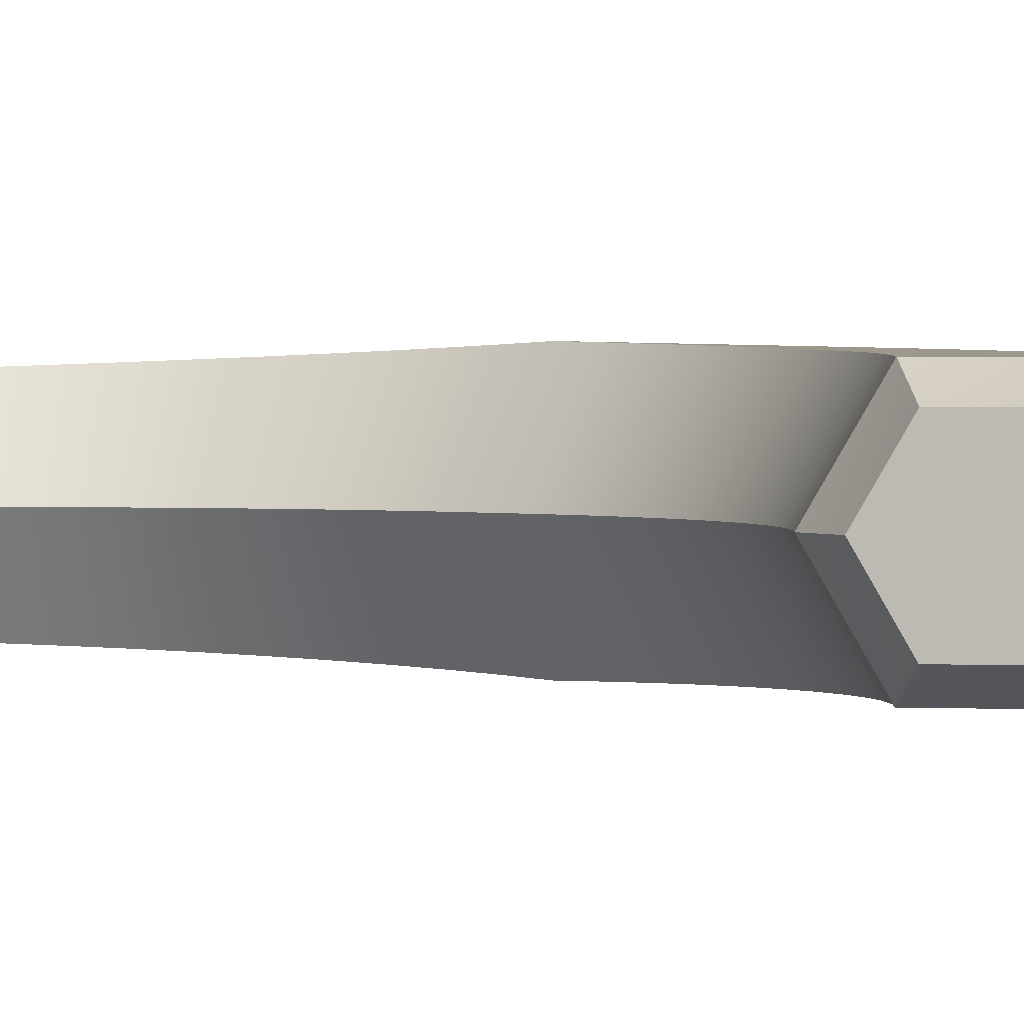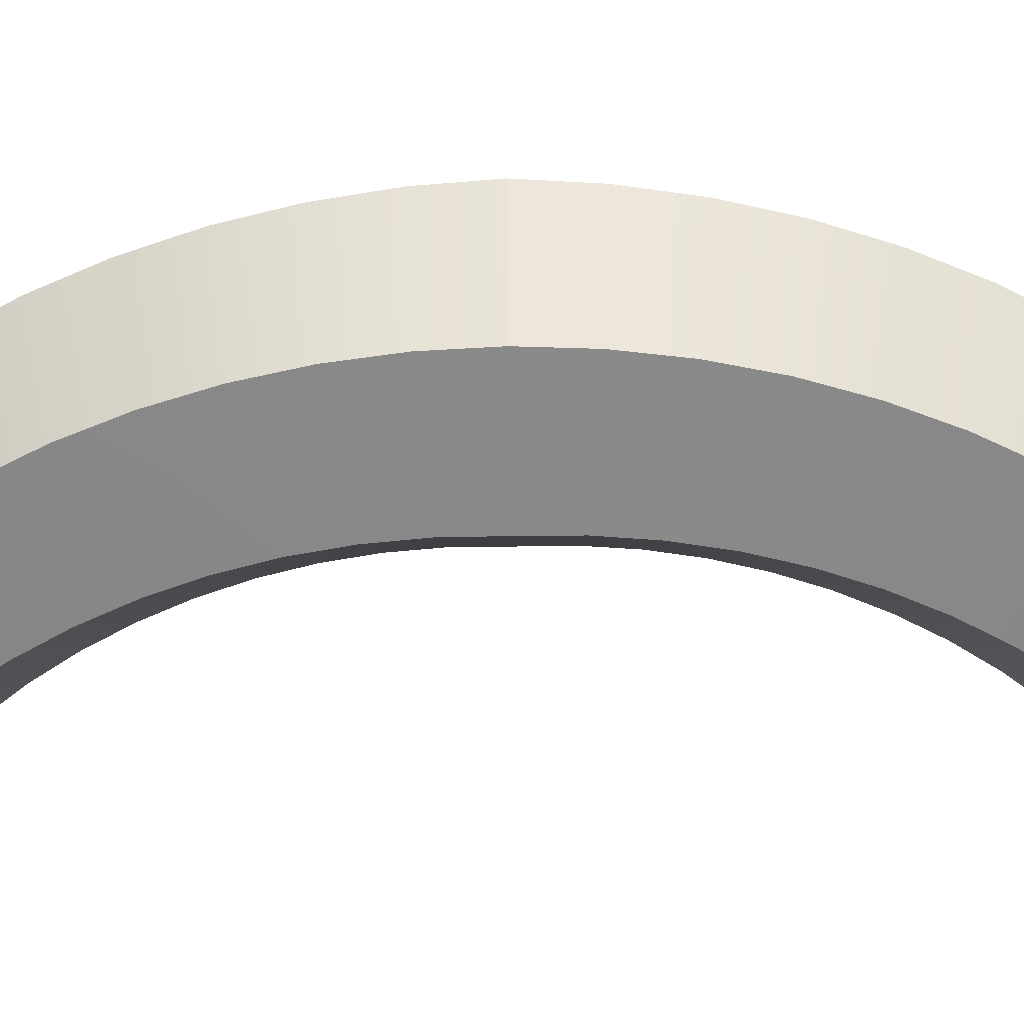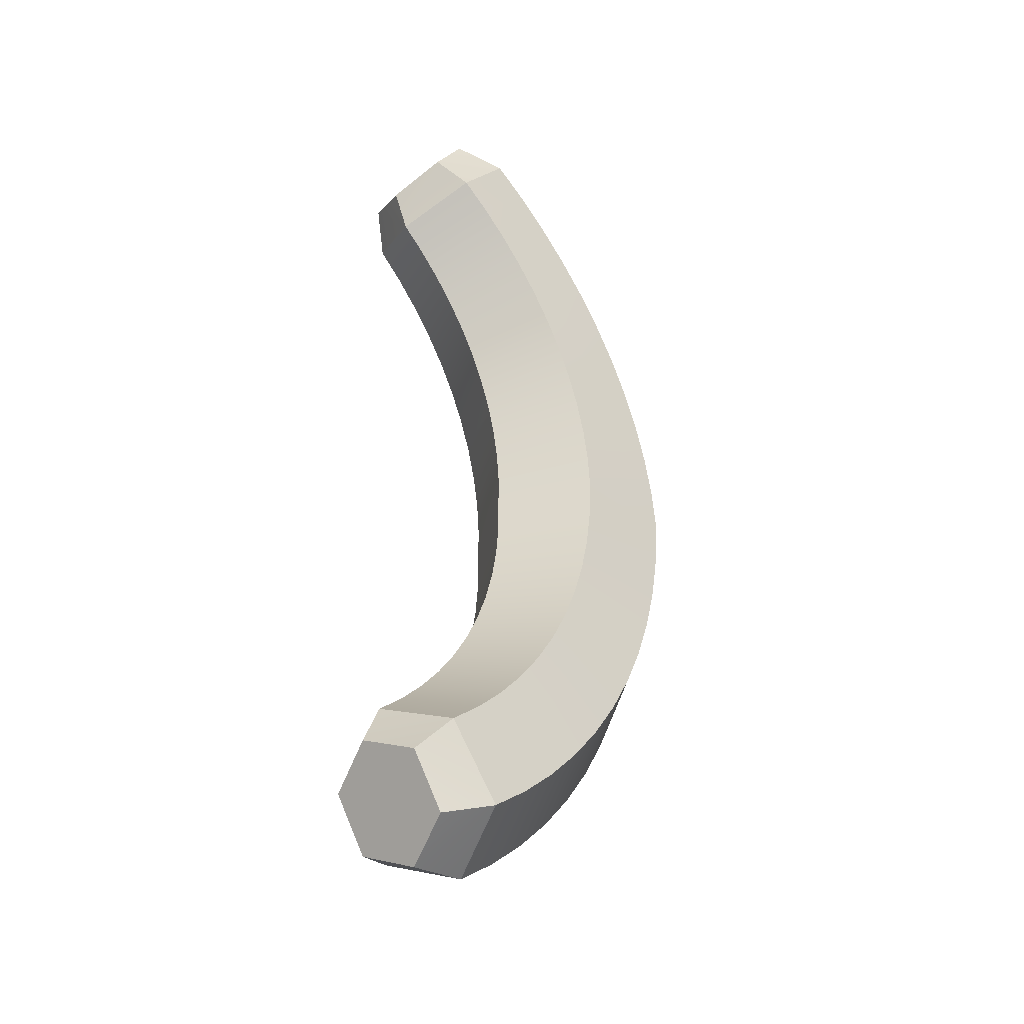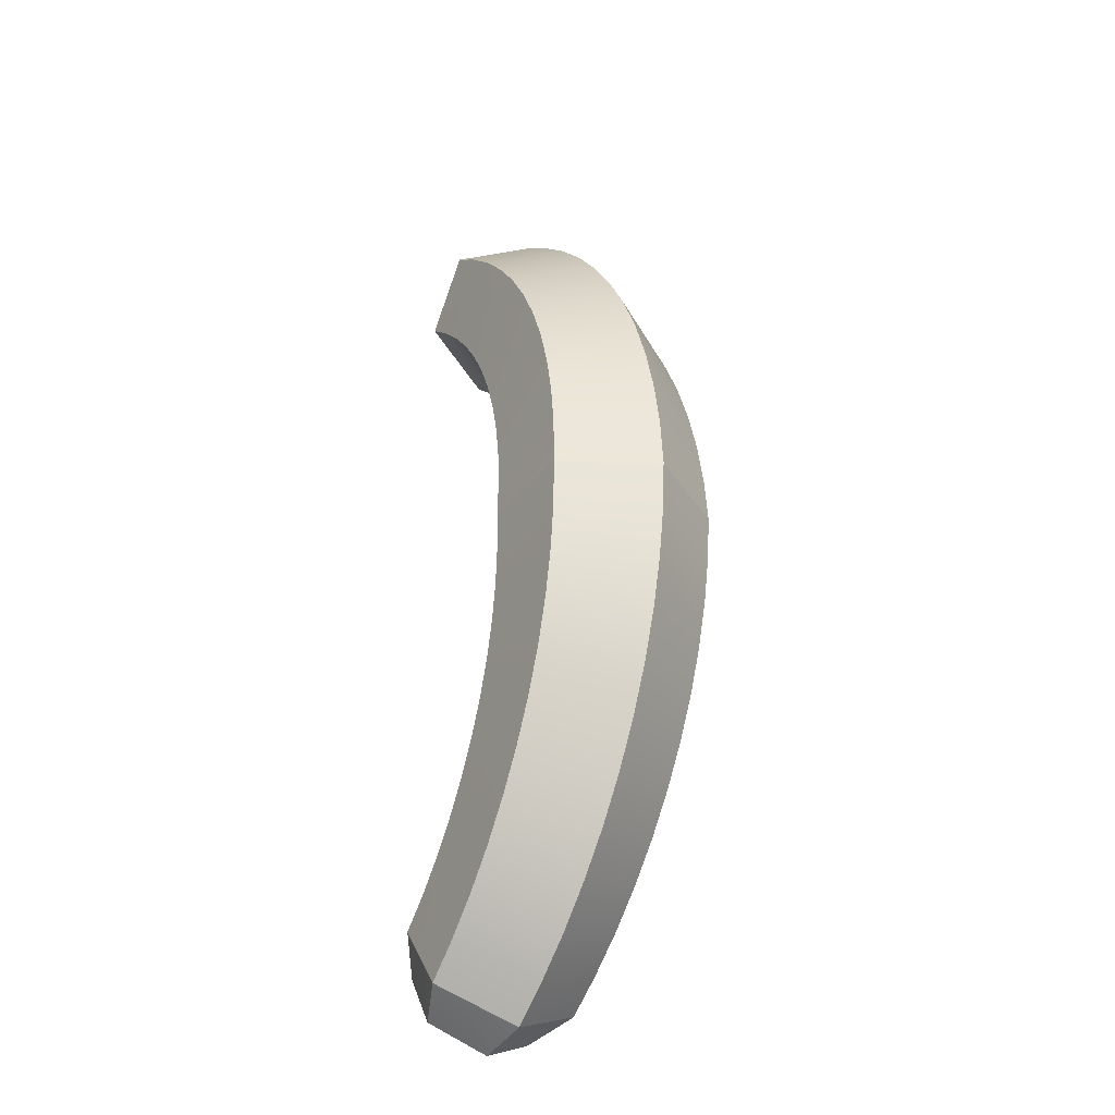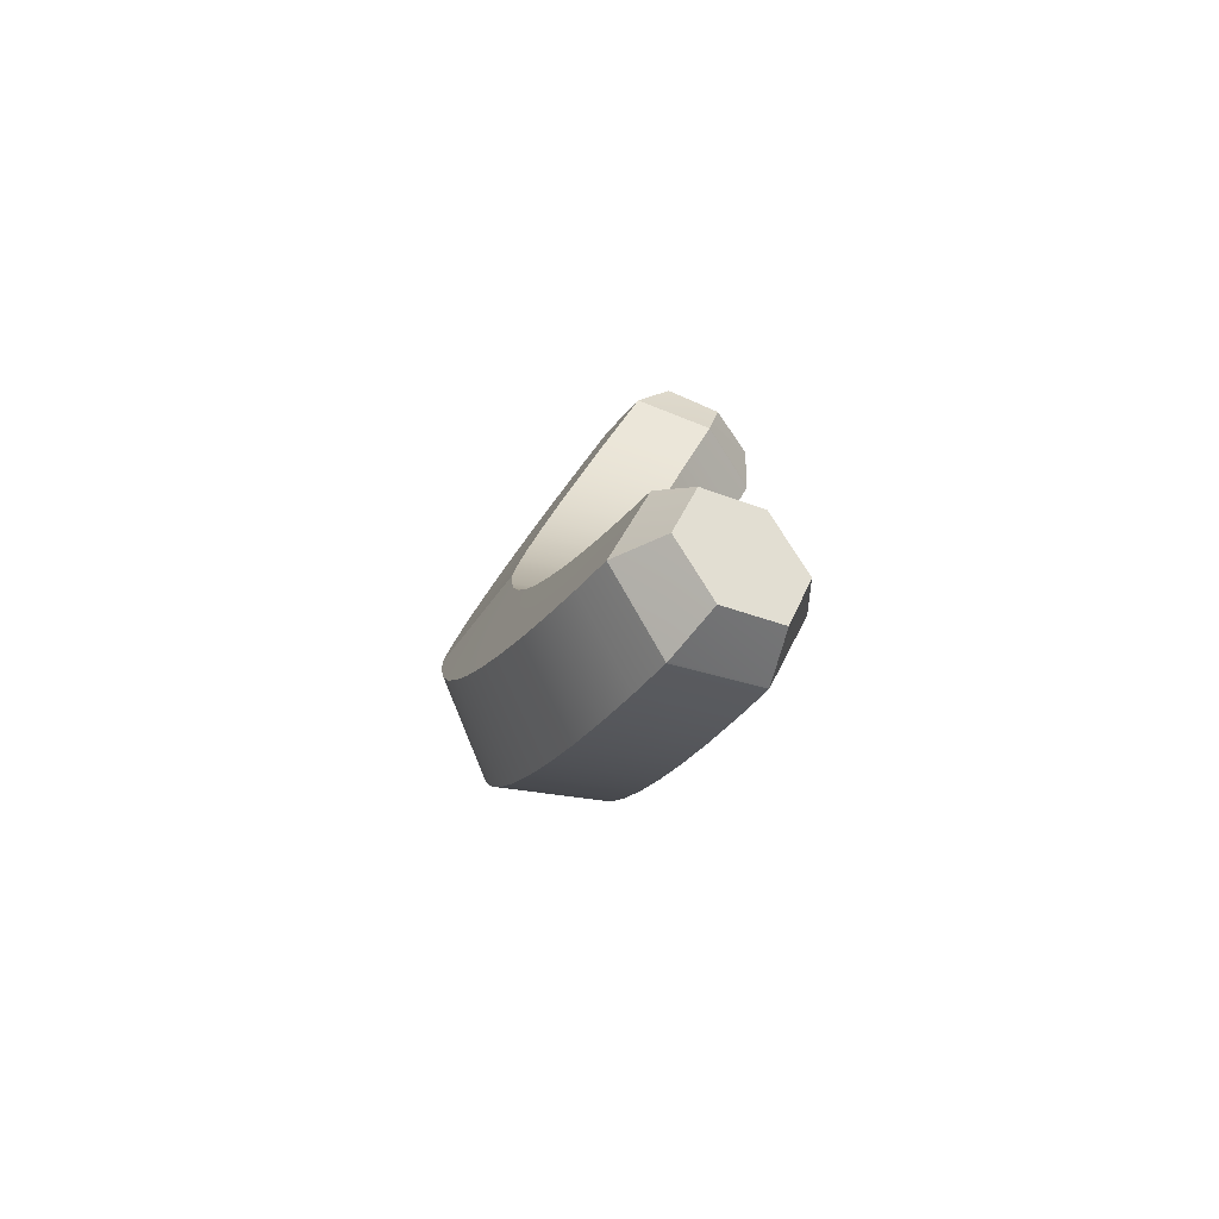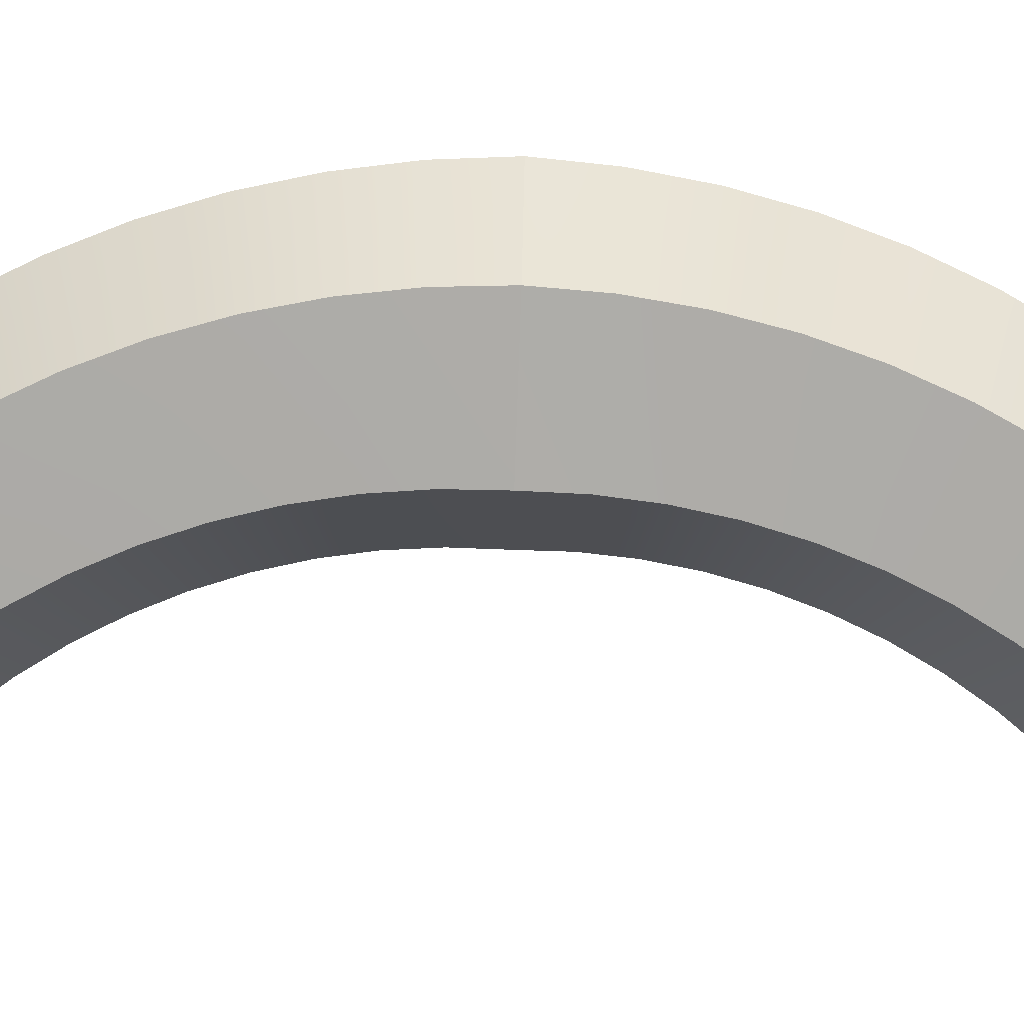
<metadata>
{"format":"obj","ext":"obj","renderer":"f3d","projection":"perspective","resolution":1024,"background":"white","views":[{"elev":1.4,"azim":134.3,"up":"+Y"},{"elev":-63.4,"azim":-89.2,"up":"+Y"},{"elev":-39.8,"azim":136.8,"up":"+Z"},{"elev":-34.6,"azim":-122.4,"up":"+Z"},{"elev":-79.4,"azim":51.3,"up":"+Z"},{"elev":-77.1,"azim":-92.0,"up":"+Y"}]}
</metadata>
<code>
o meatSausage
v 0.03754 0.06656 0.1785
v 0.02606 0.03637 0.1922
v 0.02702 0.03637 0.1924
v 0.06887 0.03637 0.1361
v 0.05859 0.06656 0.1507
v 0.06911 0.03637 0.1369
v -0.01277 -0 0
v 0.008225 0.03637 0
v -0.01243 0.000531 0.01557
v -0.01243 0.000531 -0.01557
v 0.008192 0.03637 -0.01384
v -0.05367 0.000531 0.01904
v -0.05477 0 0
v -0.01077 0.001062 0.03108
v -0.07577 0.03637 0
v -0.07429 0.03637 0.02077
v -0.05367 0.07222 0.01904
v -0.01277 0.07275 0
v -0.05477 0.07275 0
v 0.05859 0.006183 0.1507
v 0.03754 0.006183 0.1785
v 0.03676 0.00582 0.1782
v 0.008192 0.03637 0.01384
v 0.05817 0.00582 0.1502
v 0.03676 0.06693 0.1782
v 0.05817 0.06693 0.1502
v -0.01243 0.07222 0.01557
v 0.05556 0.01455 0.1852
v 0.05556 0.0582 0.1852
v 0.04882 0.03637 0.1958
v 0.06904 0.0582 0.1639
v 0.06904 0.01455 0.1639
v 0.07577 0.03637 0.1532
v 0.008615 0.003187 0.09036
v -0.02495 0.003187 0.1088
v -0.03366 0.002656 0.09202
v 0.01651 0.003718 0.104
v 0.001902 0.002656 0.07617
v -0.04093 0.002125 0.07451
v -0.04672 0.001593 0.05642
v -0.06617 0.03637 0.06142
v -0.0596 0.03637 0.08102
v 0.02553 0.004249 0.1169
v -0.003526 0.004249 0.1399
v -0.01489 0.003718 0.1249
v 0.03561 0.00478 0.129
v 0.01508 0.03637 0.05498
v -0.003589 0.002125 0.06149
v 0.01968 0.03637 0.06824
v 0.01162 0.03637 0.04142
v -0.007823 0.001593 0.04642
v -0.05098 0.001062 0.03789
v -0.05144 0.03637 0.09995
v -0.04093 0.07062 0.07451
v -0.004244 0.03637 0.1665
v 0.009041 0.00478 0.154
v 0.02272 0.005312 0.167
v -0.07108 0.03637 0.04129
v 0.0322 0.03637 0.09352
v 0.04005 0.03637 0.1054
v -0.03058 0.03637 0.1353
v -0.04174 0.03637 0.1181
v -0.01489 0.06903 0.1249
v -0.003526 0.0685 0.1399
v 0.01074 0.03637 0.1803
v 0.009325 0.03637 0.02768
v -0.03366 0.07009 0.09202
v 0.0467 0.005312 0.1403
v -0.02495 0.06956 0.1088
v 0.01651 0.06903 -0.104
v 0.008615 0.06956 -0.09036
v 0.0322 0.03637 -0.09352
v -0.05098 0.07168 0.03789
v -0.04672 0.07115 0.05642
v 0.0489 0.03637 0.1165
v -0.01805 0.03637 0.1515
v 0.05868 0.03637 0.1269
v 0.009041 0.06797 0.154
v 0.0254 0.03637 0.08112
v -0.007823 0.001593 -0.04642
v -0.04672 0.001593 -0.05642
v -0.04093 0.002125 -0.07451
v -0.01077 0.001062 -0.03108
v -0.003589 0.002125 -0.06149
v -0.03366 0.002656 -0.09202
v 0.02553 0.0685 0.1169
v 0.01651 0.06903 0.104
v 0.001902 0.07009 0.07617
v -0.003589 0.07062 0.06149
v 0.0254 0.03637 -0.08112
v -0.007823 0.07115 0.04642
v 0.009041 0.00478 -0.154
v -0.003526 0.004249 -0.1399
v -0.01805 0.03637 -0.1515
v -0.004244 0.03637 -0.1665
v -0.01077 0.07168 0.03108
v -0.05098 0.001062 -0.03789
v 0.008615 0.06956 0.09036
v 0.001902 0.002656 -0.07617
v -0.02495 0.003187 -0.1088
v -0.07108 0.03637 -0.04129
v 0.01162 0.03637 -0.04142
v -0.01077 0.07168 -0.03108
v 0.009325 0.03637 -0.02768
v -0.07429 0.03637 -0.02077
v 0.02272 0.06743 0.167
v 0.02272 0.005312 -0.167
v -0.06617 0.03637 -0.06142
v -0.05367 0.000531 -0.01904
v 0.03676 0.06693 -0.1782
v 0.02702 0.03637 -0.1924
v 0.02606 0.03637 -0.1922
v 0.01508 0.03637 -0.05498
v -0.007823 0.07115 -0.04642
v -0.003589 0.07062 -0.06149
v 0.01074 0.03637 -0.1803
v 0.0467 0.06743 -0.1403
v 0.03561 0.06797 -0.129
v 0.05868 0.03637 -0.1269
v 0.0467 0.06743 0.1403
v 0.03561 0.06797 0.129
v 0.03754 0.06656 -0.1785
v 0.001902 0.07009 -0.07617
v 0.01968 0.03637 -0.06824
v 0.0489 0.03637 -0.1165
v -0.0596 0.03637 -0.08102
v 0.008615 0.003187 -0.09036
v -0.01489 0.003718 -0.1249
v -0.05144 0.03637 -0.09995
v 0.03561 0.00478 -0.129
v 0.04005 0.03637 -0.1054
v -0.05098 0.07168 -0.03789
v 0.05859 0.006183 -0.1507
v 0.05817 0.00582 -0.1502
v 0.03754 0.006183 -0.1785
v 0.02553 0.004249 -0.1169
v 0.02553 0.0685 -0.1169
v -0.03058 0.03637 -0.1353
v -0.04174 0.03637 -0.1181
v 0.009041 0.06797 -0.154
v -0.003526 0.0685 -0.1399
v -0.04093 0.07062 -0.07451
v -0.04672 0.07115 -0.05642
v 0.0467 0.005312 -0.1403
v 0.03676 0.00582 -0.1782
v -0.03366 0.07009 -0.09202
v -0.01243 0.07222 -0.01557
v 0.01651 0.003718 -0.104
v -0.01489 0.06903 -0.1249
v -0.02495 0.06956 -0.1088
v 0.05817 0.06693 -0.1502
v 0.06887 0.03637 -0.1361
v 0.06911 0.03637 -0.1369
v 0.05859 0.06656 -0.1507
v -0.05367 0.07222 -0.01904
v 0.06904 0.0582 -0.1639
v 0.05556 0.0582 -0.1852
v 0.02272 0.06743 -0.167
v 0.06904 0.01455 -0.1639
v 0.07577 0.03637 -0.1532
v 0.05556 0.01455 -0.1852
v 0.04882 0.03637 -0.1958
f 1 2 3
f 4 5 6
f 7 8 9
f 10 11 8
f 9 12 13
f 14 12 9
f 15 12 16
f 15 16 17
f 18 19 17
f 20 21 22
f 8 23 9
f 10 8 7
f 20 22 24
f 25 2 1
f 5 26 1
f 26 25 1
f 2 22 21
f 2 21 3
f 8 27 23
f 8 18 27
f 11 18 8
f 4 20 24
f 4 6 20
f 9 13 7
f 4 26 5
f 28 29 30
f 29 28 31
f 31 28 32
f 31 32 33
f 34 35 36
f 37 35 34
f 34 36 38
f 38 36 39
f 40 39 41
f 41 39 42
f 13 12 15
f 27 18 17
f 43 44 45
f 46 44 43
f 15 17 19
f 43 45 37
f 37 45 35
f 47 38 48
f 47 49 38
f 50 48 51
f 50 47 48
f 38 39 48
f 48 39 40
f 48 40 51
f 51 40 52
f 39 36 42
f 36 35 53
f 49 34 38
f 41 42 54
f 55 56 57
f 16 52 58
f 59 60 43
f 45 44 61
f 24 22 57
f 14 52 12
f 51 52 14
f 53 35 62
f 63 61 64
f 55 57 65
f 62 45 61
f 23 66 14
f 54 42 67
f 52 40 58
f 46 56 44
f 68 56 46
f 67 53 69
f 23 14 9
f 58 40 41
f 35 45 62
f 42 53 67
f 59 43 37
f 68 57 56
f 24 57 68
f 70 71 72
f 73 58 74
f 75 68 46
f 44 56 76
f 74 41 54
f 65 57 22
f 75 77 68
f 61 76 64
f 65 22 2
f 62 61 63
f 61 44 76
f 76 55 78
f 53 62 69
f 79 37 34
f 79 59 37
f 42 36 53
f 69 62 63
f 12 52 16
f 76 56 55
f 66 51 14
f 66 50 51
f 16 58 73
f 80 81 82
f 80 83 81
f 84 80 82
f 84 82 85
f 49 79 34
f 58 41 74
f 17 16 73
f 64 76 78
f 86 87 64
f 88 89 67
f 72 71 90
f 50 91 89
f 92 93 94
f 95 92 94
f 91 96 74
f 96 73 74
f 83 97 81
f 83 10 97
f 98 69 63
f 87 63 64
f 98 88 69
f 77 4 24
f 60 46 43
f 99 84 85
f 99 85 100
f 49 88 98
f 79 87 59
f 59 86 60
f 47 89 88
f 59 87 86
f 60 75 46
f 81 97 101
f 102 103 104
f 101 97 105
f 88 67 69
f 29 3 30
f 106 55 65
f 6 32 20
f 95 107 92
f 108 81 101
f 109 13 15
f 105 109 15
f 31 5 1
f 49 98 79
f 47 88 49
f 25 65 2
f 6 33 32
f 78 55 106
f 110 111 112
f 113 114 102
f 114 103 102
f 77 24 68
f 97 109 105
f 87 98 63
f 115 114 113
f 116 107 95
f 89 54 67
f 106 65 25
f 31 1 29
f 1 3 29
f 117 118 119
f 50 89 47
f 26 106 25
f 26 120 106
f 120 121 106
f 110 122 111
f 90 123 124
f 71 123 90
f 118 125 119
f 23 96 66
f 23 27 96
f 79 98 87
f 124 115 113
f 123 115 124
f 85 82 126
f 89 91 54
f 127 99 100
f 127 100 128
f 121 78 106
f 66 91 50
f 91 74 54
f 129 85 126
f 121 86 78
f 86 64 78
f 66 96 91
f 130 125 131
f 120 26 77
f 114 132 103
f 60 121 75
f 75 121 120
f 133 134 135
f 136 131 72
f 131 70 72
f 130 92 107
f 130 136 92
f 118 137 125
f 93 128 138
f 94 93 138
f 138 128 139
f 10 7 109
f 10 109 97
f 118 140 141
f 82 81 108
f 115 142 143
f 144 130 107
f 144 107 145
f 100 85 129
f 123 146 142
f 32 21 20
f 147 19 18
f 75 120 77
f 118 141 137
f 115 143 114
f 137 70 131
f 123 142 115
f 148 72 90
f 128 100 139
f 26 4 77
f 136 72 148
f 27 17 73
f 60 86 121
f 3 28 30
f 6 5 31
f 137 149 70
f 137 141 149
f 70 149 150
f 126 82 108
f 70 150 71
f 151 152 153
f 154 151 153
f 32 28 21
f 96 27 73
f 147 155 19
f 6 31 33
f 3 21 28
f 139 100 129
f 137 131 125
f 114 143 132
f 71 146 123
f 130 131 136
f 71 150 146
f 104 147 11
f 103 147 104
f 148 90 127
f 129 126 142
f 129 142 146
f 148 127 128
f 148 128 93
f 7 13 109
f 134 145 135
f 126 143 142
f 95 94 141
f 126 108 143
f 154 110 151
f 154 122 110
f 133 153 152
f 136 148 93
f 136 93 92
f 108 132 143
f 144 125 130
f 95 141 140
f 133 152 134
f 94 138 149
f 94 149 141
f 144 119 125
f 103 155 147
f 108 101 132
f 147 18 11
f 103 132 155
f 127 124 99
f 127 90 124
f 83 11 10
f 83 104 11
f 156 157 122
f 156 122 154
f 158 112 116
f 158 110 112
f 119 144 134
f 152 119 134
f 117 140 118
f 140 116 95
f 80 104 83
f 140 158 116
f 111 135 112
f 101 155 132
f 159 156 160
f 156 159 157
f 157 159 161
f 157 161 162
f 117 158 140
f 101 105 155
f 134 144 145
f 112 135 145
f 160 154 153
f 156 154 160
f 84 102 80
f 99 124 113
f 122 162 111
f 122 157 162
f 116 145 107
f 112 145 116
f 159 153 133
f 159 160 153
f 138 139 150
f 151 158 117
f 151 110 158
f 99 113 84
f 80 102 104
f 138 150 149
f 105 15 19
f 139 129 146
f 105 19 155
f 117 152 151
f 117 119 152
f 84 113 102
f 133 135 161
f 139 146 150
f 159 133 161
f 111 161 135
f 162 161 111

</code>
